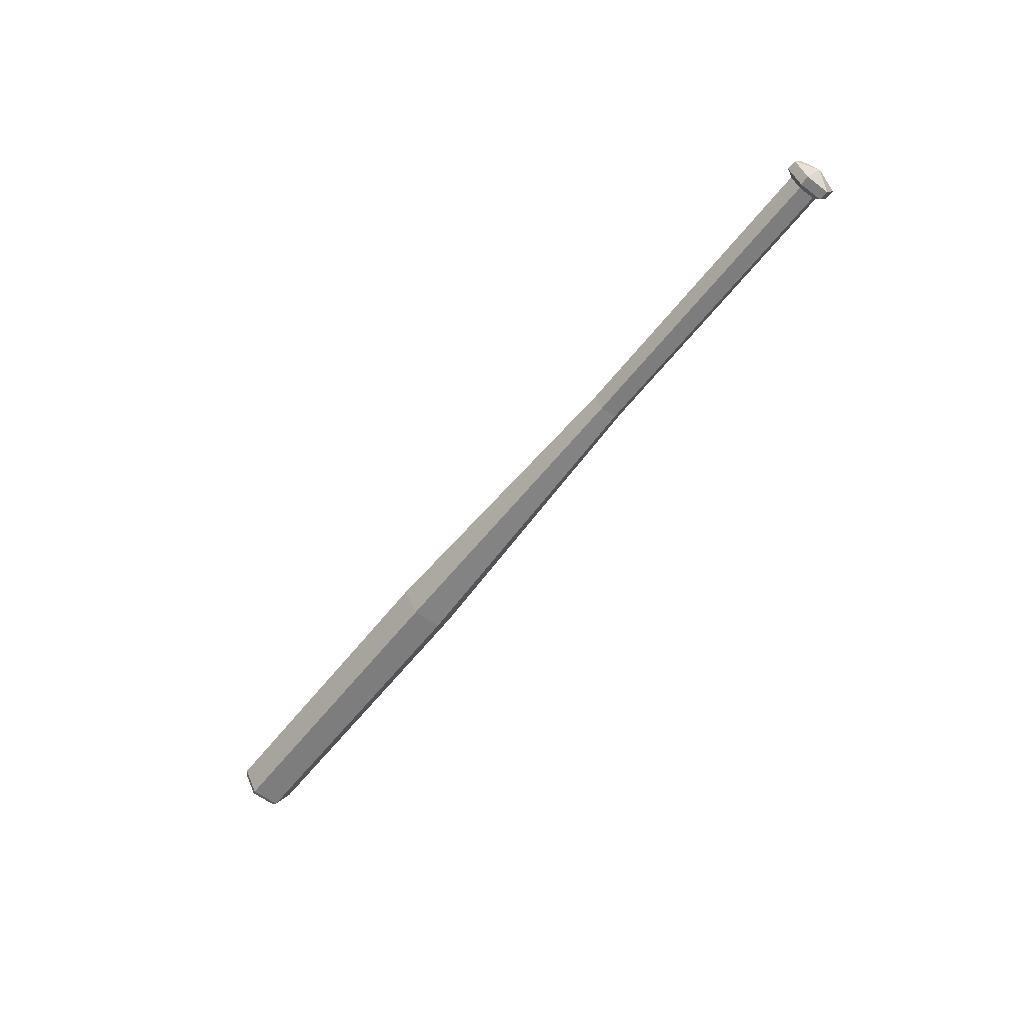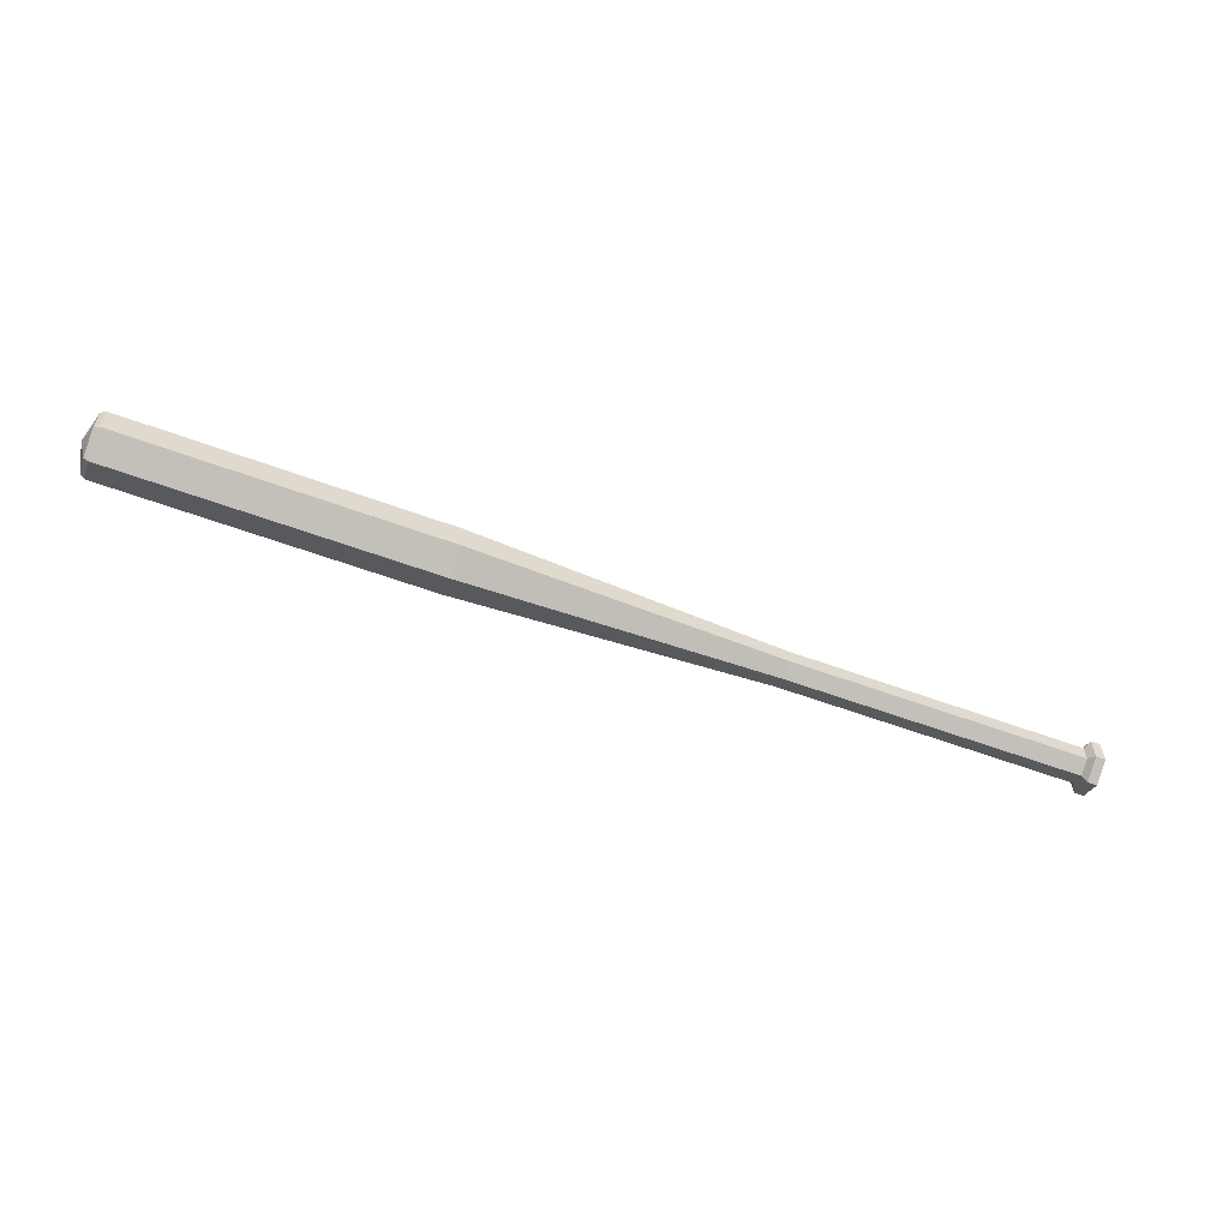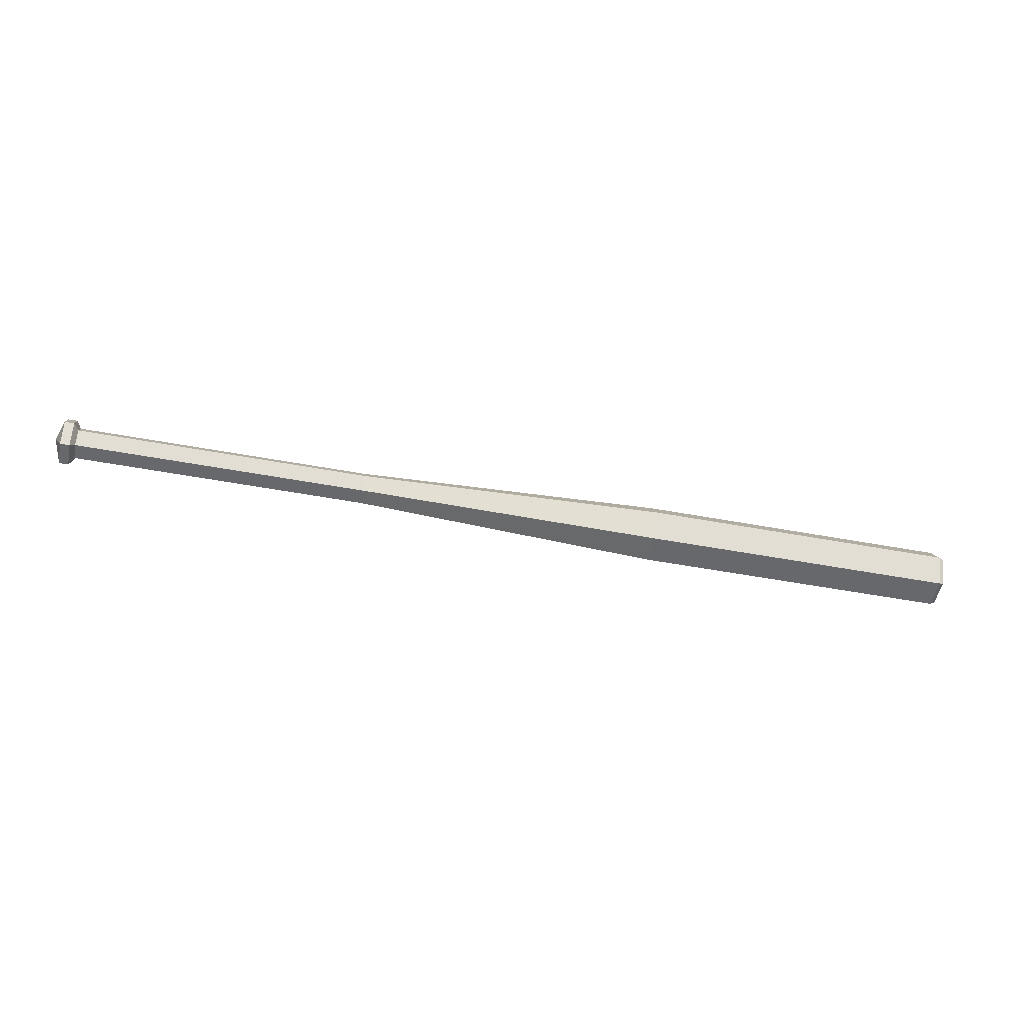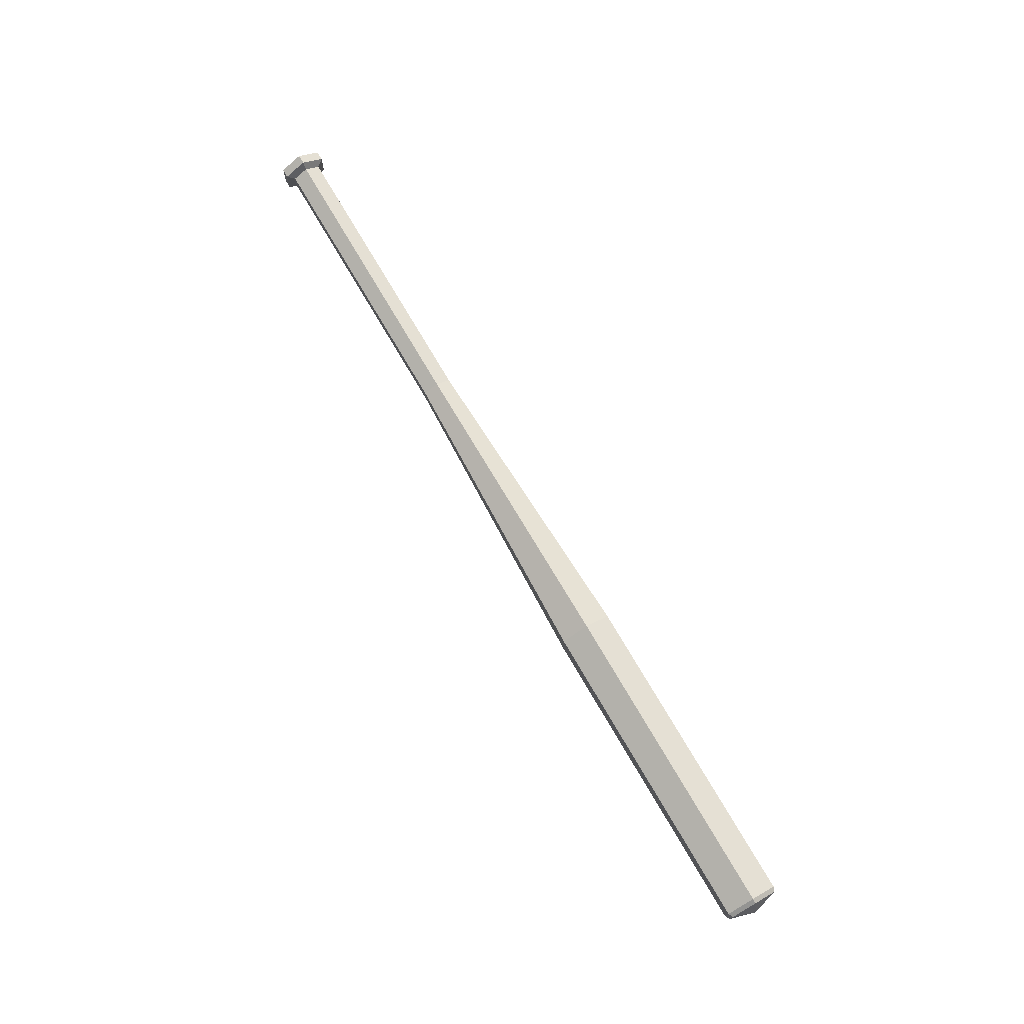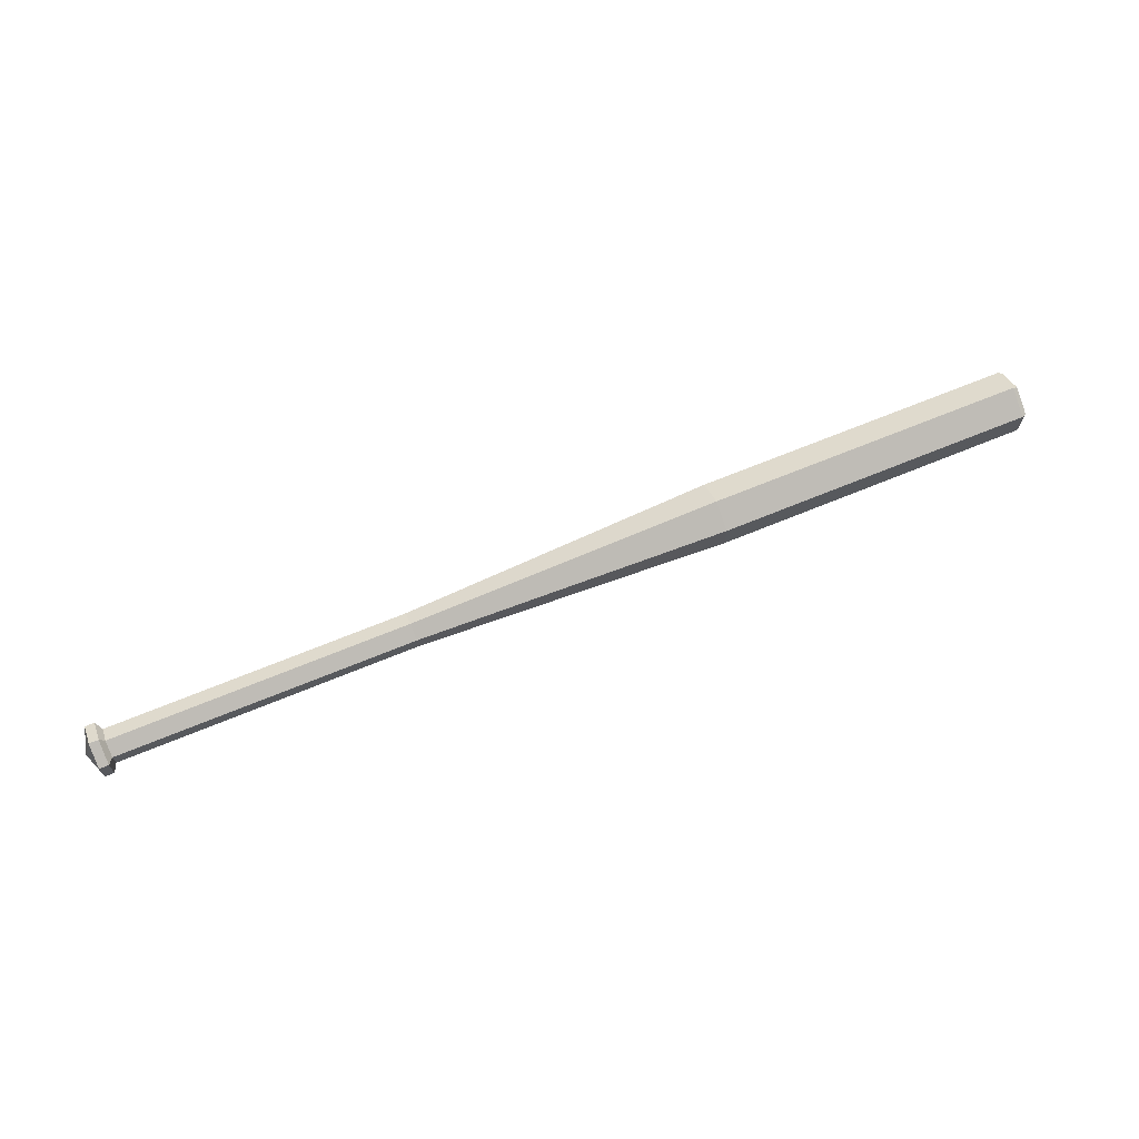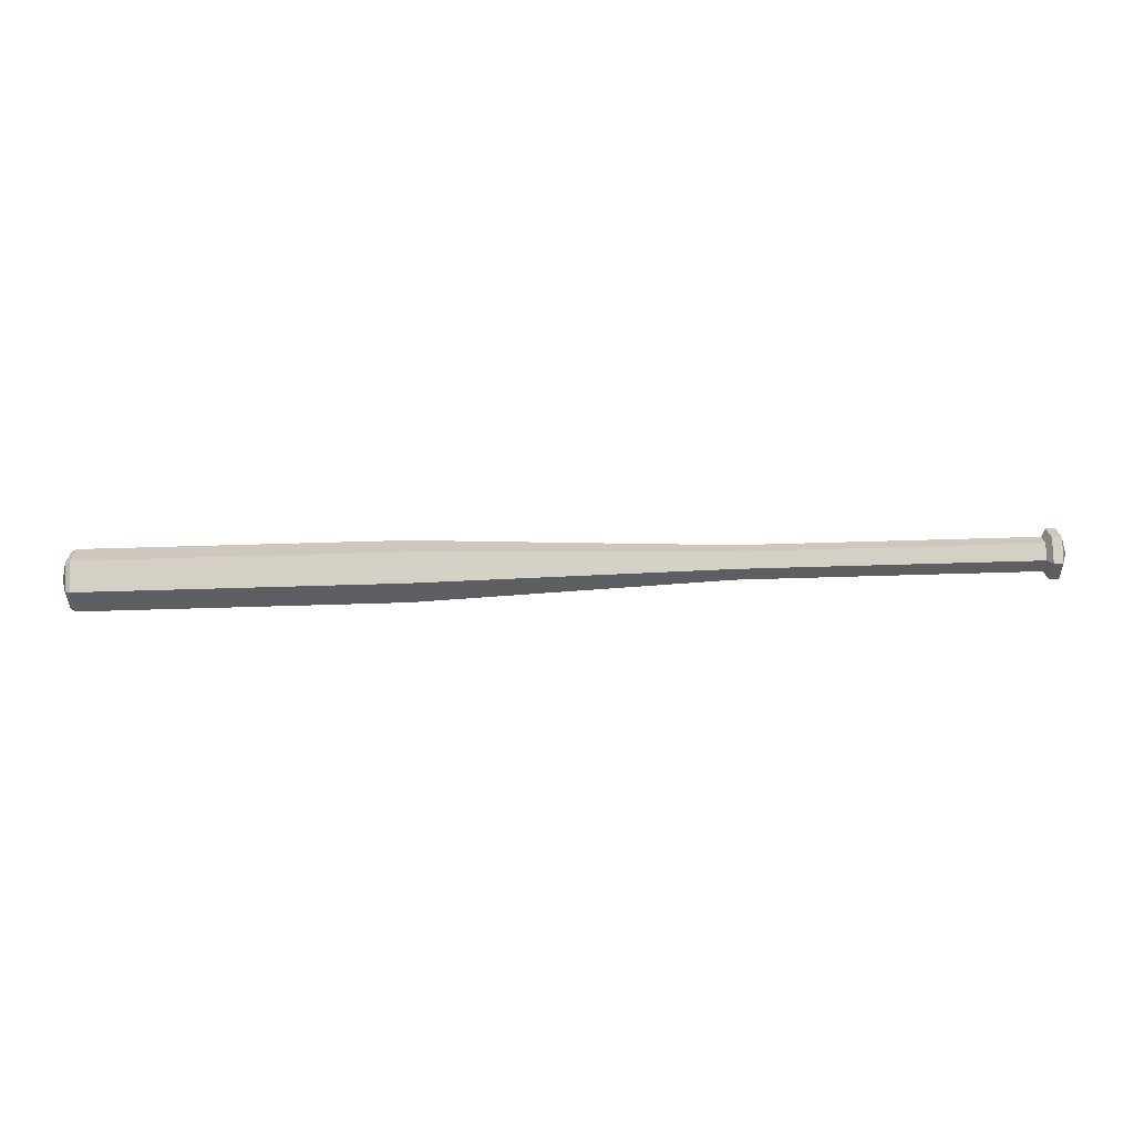
<metadata>
{"format":"obj","ext":"obj","renderer":"f3d","projection":"perspective","resolution":1024,"background":"white","views":[{"elev":-59.2,"azim":-127.7,"up":"+Y"},{"elev":-59.1,"azim":159.2,"up":"+Z"},{"elev":-52.4,"azim":-11.3,"up":"+Y"},{"elev":72.9,"azim":59.8,"up":"+Z"},{"elev":67.8,"azim":-22.5,"up":"+Z"},{"elev":51.3,"azim":178.0,"up":"+Z"}]}
</metadata>
<code>
g common_righthandItem_19922
v -15.97 1.273 0.2012
v -15.97 1.273 -1.231
v -16.52 1.273 -1.231
v -16.52 1.273 0.2012
v -15.97 4e-06 0.9175
v -15.97 1.273 0.2012
v -16.52 1.273 0.2012
v -16.52 4e-06 0.9175
v -15.97 -1.273 0.2012
v -16.52 -1.273 0.2012
v -15.97 -1.273 -1.231
v -16.52 -1.273 -1.231
v -15.97 4e-06 -1.948
v -16.52 4e-06 -1.948
v -16.52 1.273 0.2012
v -16.52 1.273 -1.231
v -17 4e-06 -0.5151
v -16.52 4e-06 0.9175
v -16.52 -1.273 0.2012
v -16.52 -1.273 -1.231
v -16.52 4e-06 -1.948
v 38.44 1.383 -1.293
v 38.44 1.383 0.2629
v 38.87 -3e-06 -0.5151
v 38.44 -2e-06 1.041
v 38.44 -1.383 0.2629
v 38.44 -1.383 -1.293
v 38.44 -3e-06 -2.071
v 19.73 0 1.204
v 19.73 1.528 0.3445
v 1.582 0.8557 -0.03366
v 1.582 1e-06 0.4478
v 19.73 1.528 0.3445
v 19.73 1.528 -1.375
v 1.582 0.8557 -0.9965
v 1.582 0.8557 -0.03366
v 19.73 0 -2.234
v 1.582 2e-06 -1.478
v 19.73 -1.528 -1.375
v 1.582 -0.8557 -0.9965
v 19.73 -1.528 0.3445
v 1.582 -0.8557 -0.03366
v 38.16 -2e-06 1.204
v 38.16 1.528 0.3445
v 38.16 1.528 0.3445
v 38.16 1.528 -1.375
v 38.16 -3e-06 -2.234
v 38.16 -1.528 -1.375
v 38.16 -1.528 0.3445
v 38.16 1.528 0.3445
v 38.16 -2e-06 1.204
v 38.16 1.528 -1.375
v 38.16 -3e-06 -2.234
v 38.16 -1.528 -1.375
v 38.16 -1.528 0.3445
v -15.71 3e-06 0.4478
v -15.71 0.8557 -0.03366
v -15.97 1.273 0.2012
v -15.97 4e-06 0.9175
v -15.71 0.8557 -0.03366
v -15.71 0.8557 -0.9965
v -15.97 1.273 -1.231
v -15.97 1.273 0.2012
v -15.71 4e-06 -1.478
v -15.97 4e-06 -1.948
v -15.71 -0.8557 -0.9965
v -15.97 -1.273 -1.231
v -15.71 -0.8557 -0.03366
v -15.97 -1.273 0.2012
v 1.582 1e-06 0.4478
v 1.582 0.8557 -0.03366
v -15.71 0.8557 -0.03366
v -15.71 3e-06 0.4478
v 1.582 0.8557 -0.03366
v 1.582 0.8557 -0.9965
v -15.71 0.8557 -0.9965
v -15.71 0.8557 -0.03366
v 1.582 2e-06 -1.478
v -15.71 4e-06 -1.478
v 1.582 -0.8557 -0.9965
v -15.71 -0.8557 -0.9965
v 1.582 -0.8557 -0.03366
v -15.71 -0.8557 -0.03366
f 1 2 3
f 3 4 1
f 5 6 7
f 7 8 5
f 9 5 8
f 8 10 9
f 11 9 10
f 10 12 11
f 13 11 12
f 12 14 13
f 2 13 14
f 14 3 2
f 15 16 17
f 18 15 17
f 19 18 17
f 20 19 17
f 21 20 17
f 16 21 17
f 22 23 24
f 23 25 24
f 25 26 24
f 26 27 24
f 27 28 24
f 28 22 24
f 29 30 31
f 31 32 29
f 33 34 35
f 35 36 33
f 34 37 38
f 38 35 34
f 37 39 40
f 40 38 37
f 39 41 42
f 42 40 39
f 41 29 32
f 32 42 41
f 43 44 30
f 30 29 43
f 45 46 34
f 34 33 45
f 46 47 37
f 37 34 46
f 47 48 39
f 39 37 47
f 48 49 41
f 41 39 48
f 49 43 29
f 29 41 49
f 25 23 50
f 50 51 25
f 23 22 52
f 52 50 23
f 22 28 53
f 53 52 22
f 28 27 54
f 54 53 28
f 27 26 55
f 55 54 27
f 26 25 51
f 51 55 26
f 56 57 58
f 58 59 56
f 60 61 62
f 62 63 60
f 61 64 65
f 65 62 61
f 64 66 67
f 67 65 64
f 66 68 69
f 69 67 66
f 68 56 59
f 59 69 68
f 70 71 72
f 72 73 70
f 74 75 76
f 76 77 74
f 75 78 79
f 79 76 75
f 78 80 81
f 81 79 78
f 80 82 83
f 83 81 80
f 82 70 73
f 73 83 82

</code>
